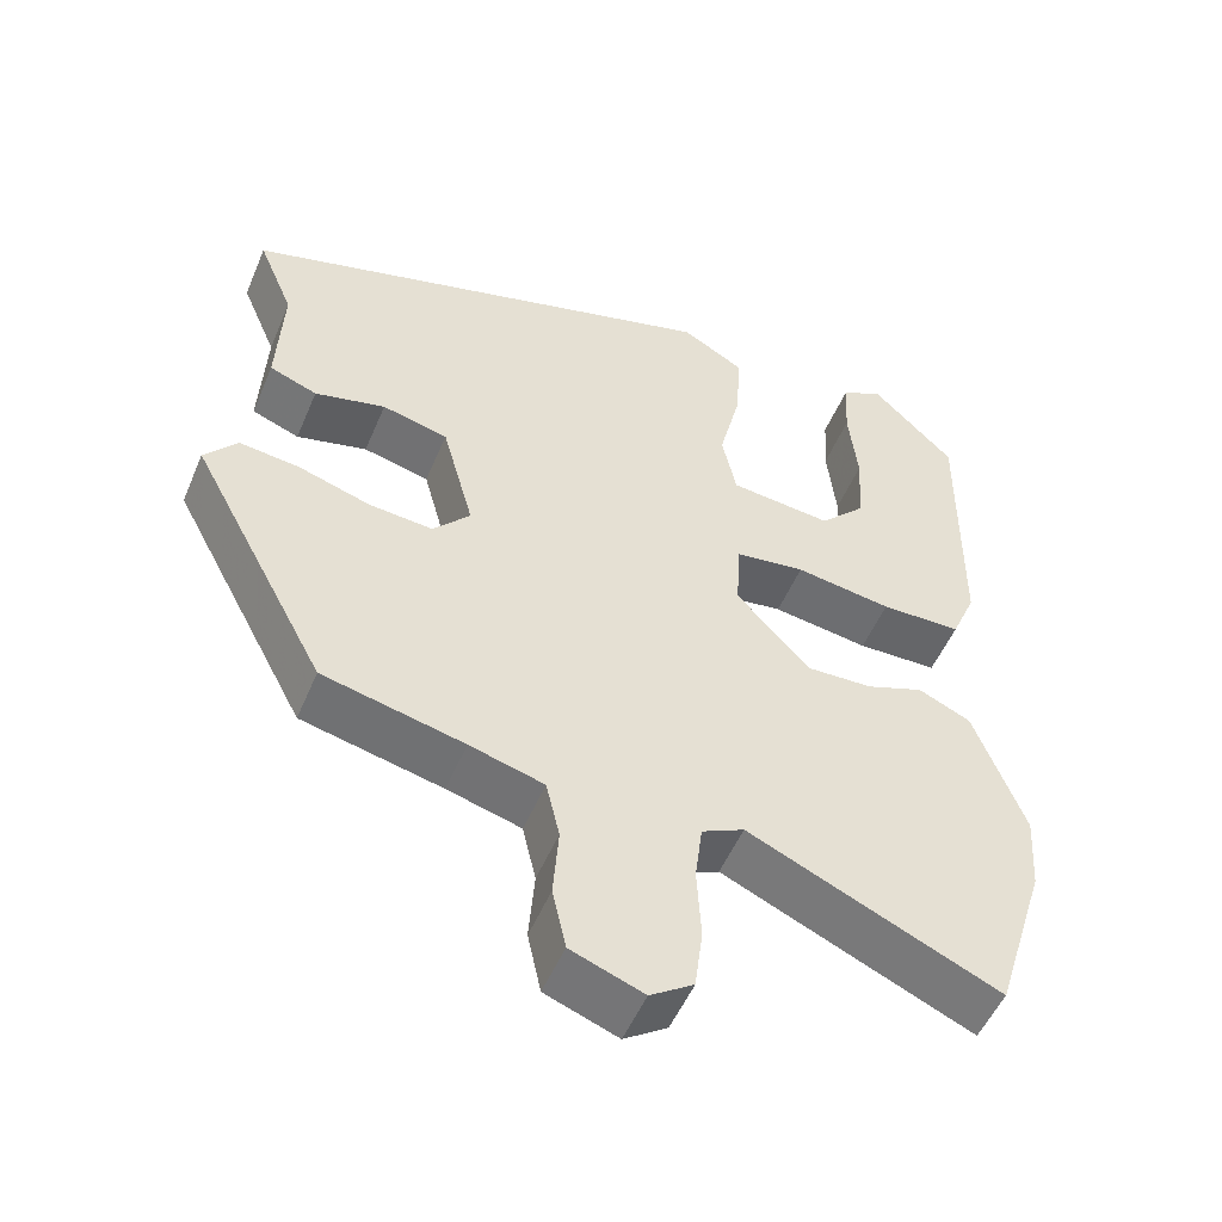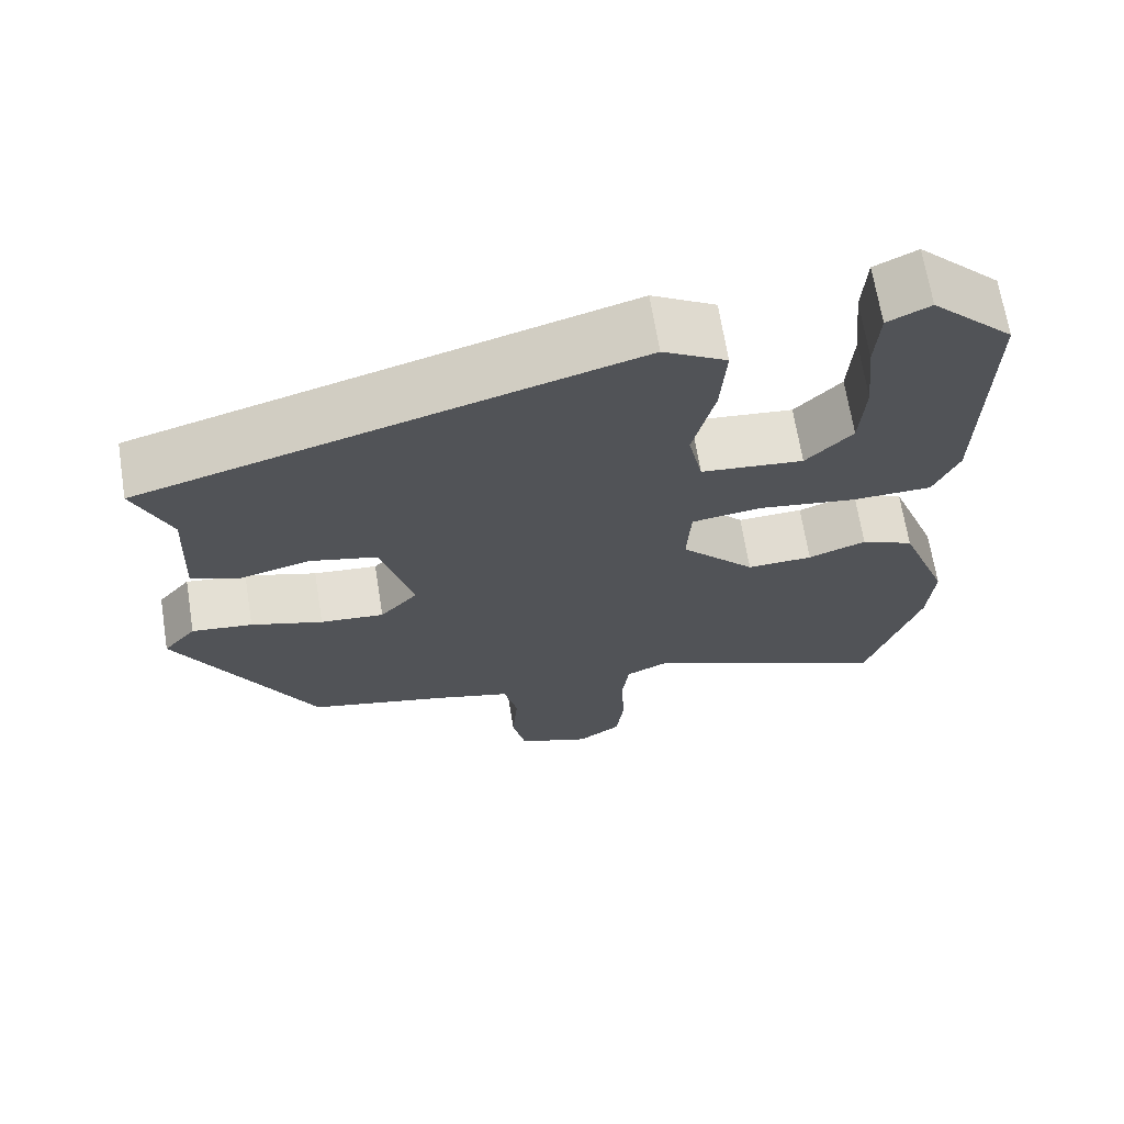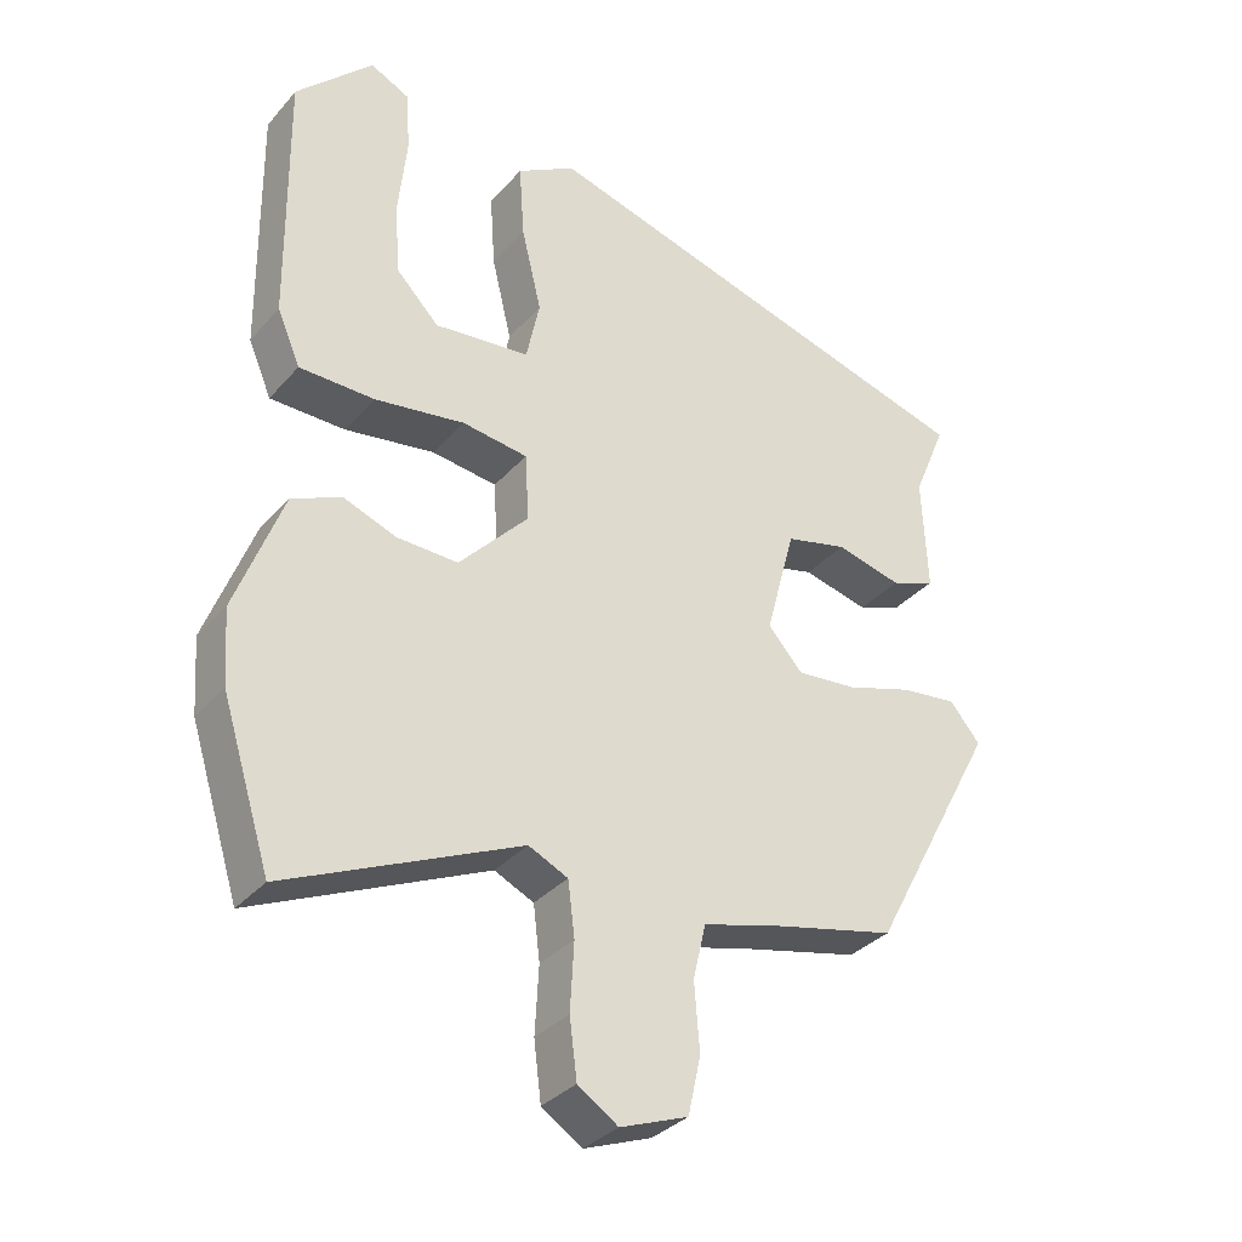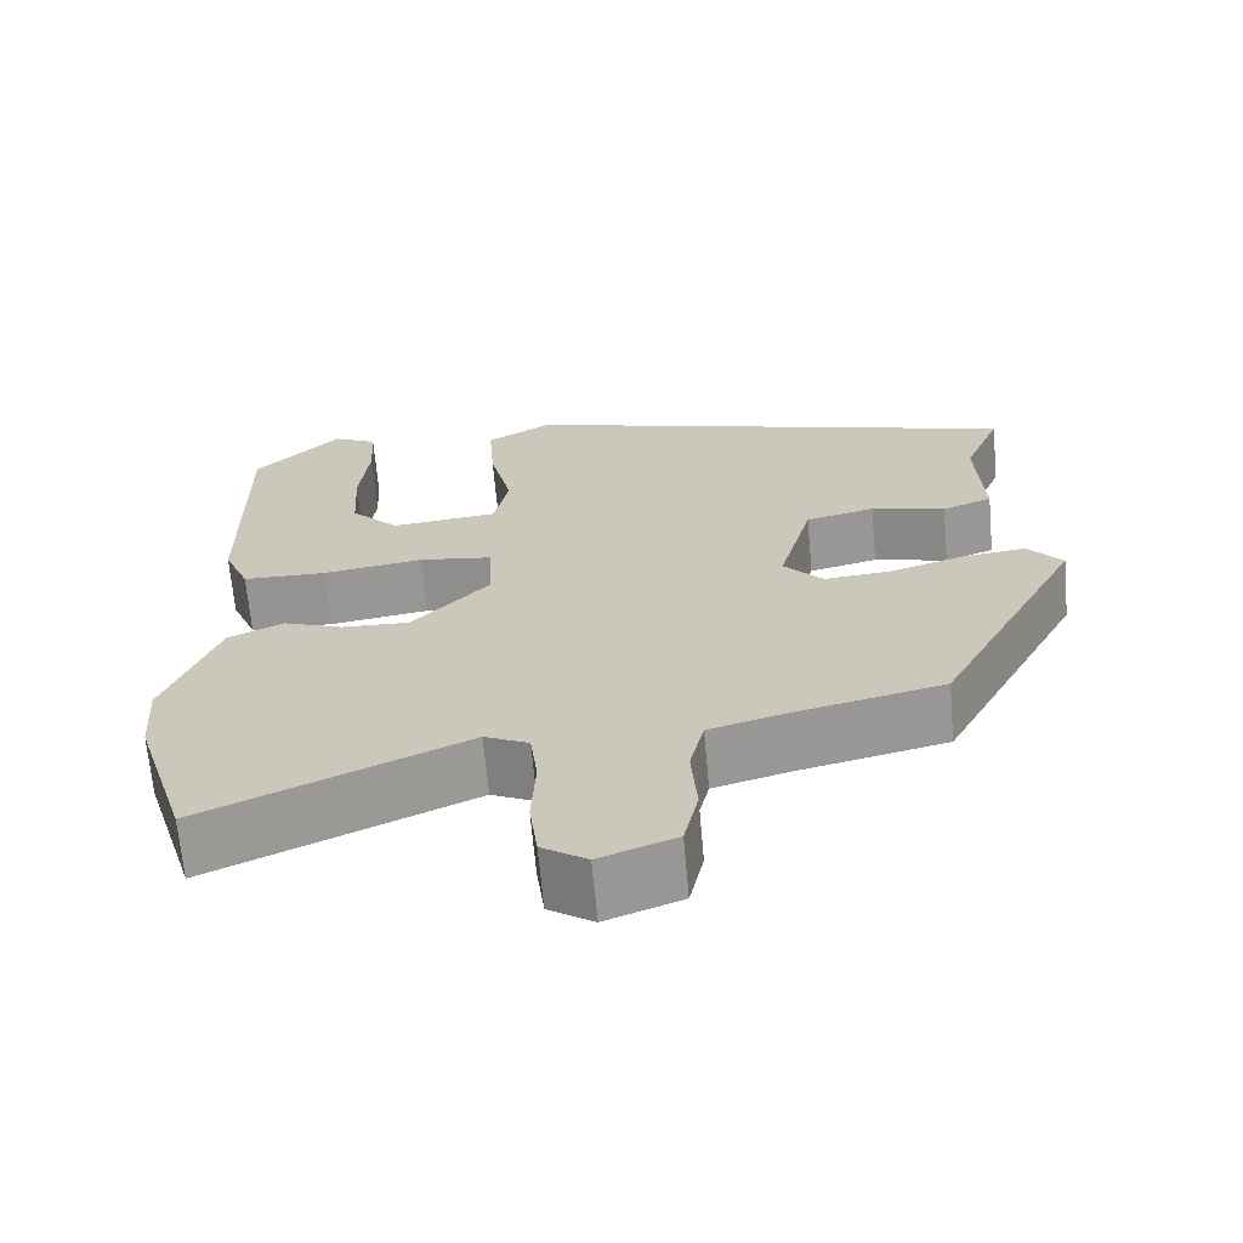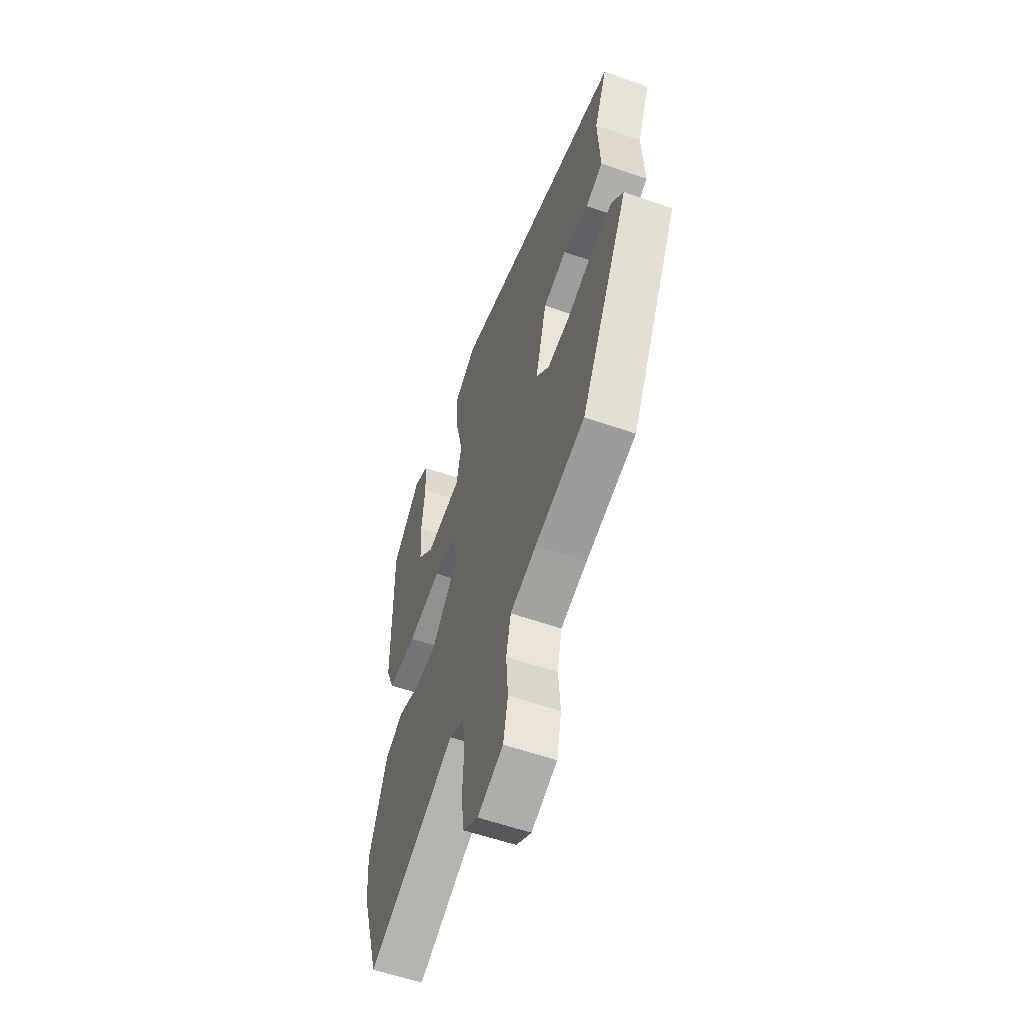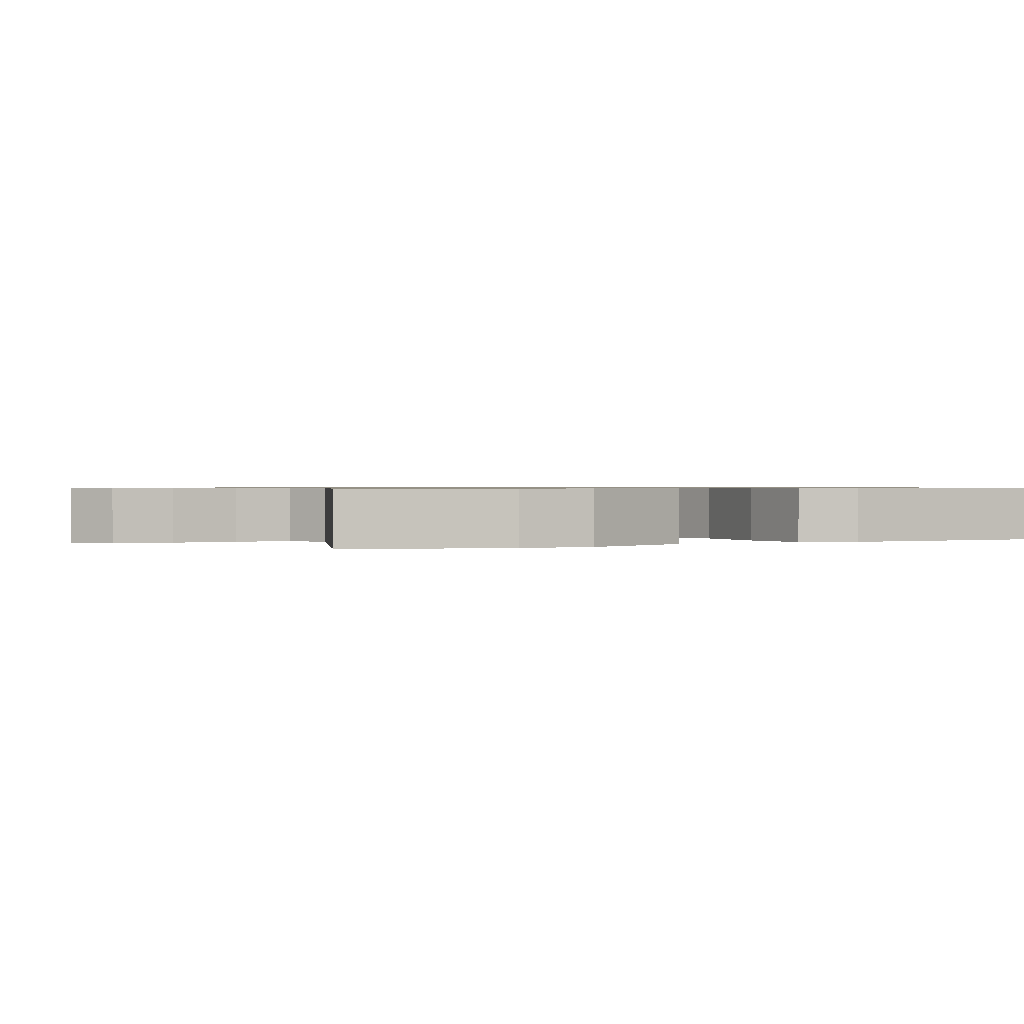
<metadata>
{"format":"obj","ext":"obj","renderer":"f3d","projection":"perspective","resolution":1024,"background":"white","views":[{"elev":-52.2,"azim":157.4,"up":"+Z"},{"elev":68.0,"azim":170.8,"up":"+Z"},{"elev":-33.5,"azim":-34.4,"up":"+Z"},{"elev":-67.0,"azim":5.1,"up":"+Z"},{"elev":-57.5,"azim":70.0,"up":"+Z"},{"elev":0.7,"azim":-120.4,"up":"+Y"}]}
</metadata>
<code>
v 0.364 0.07 -0.455
v 0.187 0.07 -0.496
v 0.094 0.07 -0.522
v 0.077 0.07 -0.595
v 0.084 0.07 -0.685
v 0.067 0.07 -0.762
v -0.024 0.07 -0.796
v -0.078 0.07 -0.76
v -0.088 0.07 -0.682
v -0.083 0.07 -0.592
v -0.092 0.07 -0.519
v -0.145 0.07 -0.494
v -0.458 0.07 -0.634
v -0.524 0.07 -0.424
v -0.531 0.07 -0.324
v -0.468 0.07 -0.157
v -0.402 0.07 -0.127
v -0.33 0.07 -0.154
v -0.248 0.07 -0.157
v -0.155 0.07 -0.057
v -0.16 0.07 0.033
v -0.248 0.07 0.045
v -0.369 0.07 0.027
v -0.47 0.07 0.029
v -0.501 0.07 0.102
v -0.505 0.07 0.444
v -0.402 0.07 0.547
v -0.349 0.07 0.521
v -0.344 0.07 0.439
v -0.355 0.07 0.333
v -0.349 0.07 0.235
v -0.291 0.07 0.175
v -0.163 0.07 0.188
v -0.145 0.07 0.272
v -0.172 0.07 0.384
v -0.179 0.07 0.484
v -0.1 0.07 0.53
v 0.512 0.07 0.355
v 0.467 0.07 0.247
v 0.474 0.07 0.093
v 0.414 0.07 0.07
v 0.325 0.07 0.092
v 0.242 0.07 0.072
v 0.202 0.07 -0.076
v 0.249 0.07 -0.128
v 0.329 0.07 -0.121
v 0.419 0.07 -0.093
v 0.495 0.07 -0.084
v 0.536 0.07 -0.133
v 0.364 0 -0.455
v 0.187 0 -0.496
v 0.094 0 -0.522
v 0.077 0 -0.595
v 0.084 0 -0.685
v 0.067 0 -0.762
v -0.024 0 -0.796
v -0.078 0 -0.76
v -0.088 0 -0.682
v -0.083 0 -0.592
v -0.092 0 -0.519
v -0.145 0 -0.494
v -0.458 0 -0.634
v -0.524 0 -0.424
v -0.531 0 -0.324
v -0.468 0 -0.157
v -0.402 0 -0.127
v -0.33 0 -0.154
v -0.248 0 -0.157
v -0.155 0 -0.057
v -0.16 0 0.033
v -0.248 0 0.045
v -0.369 0 0.027
v -0.47 0 0.029
v -0.501 0 0.102
v -0.505 0 0.444
v -0.402 0 0.547
v -0.349 0 0.521
v -0.344 0 0.439
v -0.355 0 0.333
v -0.349 0 0.235
v -0.291 0 0.175
v -0.163 0 0.188
v -0.145 0 0.272
v -0.172 0 0.384
v -0.179 0 0.484
v -0.1 0 0.53
v 0.512 0 0.355
v 0.467 0 0.247
v 0.474 0 0.093
v 0.414 0 0.07
v 0.325 0 0.092
v 0.242 0 0.072
v 0.202 0 -0.076
v 0.249 0 -0.128
v 0.329 0 -0.121
v 0.419 0 -0.093
v 0.495 0 -0.084
v 0.536 0 -0.133
f 49 1 2
f 48 49 2
f 47 48 2
f 46 47 2
f 45 46 2 3
f 44 45 3
f 39 40 41 42
f 39 42 43
f 38 39 43
f 37 38 43
f 36 37 43
f 35 36 43
f 34 35 43
f 33 34 43 44
f 28 29 30
f 27 28 30
f 26 27 30
f 25 26 30
f 24 25 30
f 24 30 31
f 24 31 32
f 23 24 32
f 22 23 32
f 16 17 18
f 15 16 18
f 14 15 18
f 13 14 18
f 12 13 18
f 11 12 18 19
f 8 9 10
f 7 8 10
f 6 7 10
f 5 6 10
f 4 5 10
f 3 4 10 11
f 11 19 20
f 3 11 20
f 44 3 20
f 21 22 32 33
f 20 21 33 44
f 51 50 98
f 51 98 97
f 51 97 96
f 51 96 95
f 52 51 95 94
f 52 94 93
f 91 90 89 88
f 92 91 88
f 92 88 87
f 92 87 86
f 92 86 85
f 92 85 84
f 92 84 83
f 93 92 83 82
f 79 78 77
f 79 77 76
f 79 76 75
f 79 75 74
f 79 74 73
f 80 79 73
f 81 80 73
f 81 73 72
f 81 72 71
f 67 66 65
f 67 65 64
f 67 64 63
f 67 63 62
f 67 62 61
f 68 67 61 60
f 59 58 57
f 59 57 56
f 59 56 55
f 59 55 54
f 59 54 53
f 60 59 53 52
f 69 68 60
f 69 60 52
f 69 52 93
f 82 81 71 70
f 93 82 70 69
f 1 50 51 2
f 2 51 52 3
f 3 52 53 4
f 4 53 54 5
f 5 54 55 6
f 6 55 56 7
f 7 56 57 8
f 8 57 58 9
f 9 58 59 10
f 10 59 60 11
f 11 60 61 12
f 12 61 62 13
f 13 62 63 14
f 14 63 64 15
f 15 64 65 16
f 16 65 66 17
f 17 66 67 18
f 18 67 68 19
f 19 68 69 20
f 20 69 70 21
f 21 70 71 22
f 22 71 72 23
f 23 72 73 24
f 24 73 74 25
f 25 74 75 26
f 26 75 76 27
f 27 76 77 28
f 28 77 78 29
f 29 78 79 30
f 30 79 80 31
f 31 80 81 32
f 32 81 82 33
f 33 82 83 34
f 34 83 84 35
f 35 84 85 36
f 36 85 86 37
f 37 86 87 38
f 38 87 88 39
f 39 88 89 40
f 40 89 90 41
f 41 90 91 42
f 42 91 92 43
f 43 92 93 44
f 44 93 94 45
f 45 94 95 46
f 46 95 96 47
f 47 96 97 48
f 48 97 98 49
f 49 98 50 1

</code>
